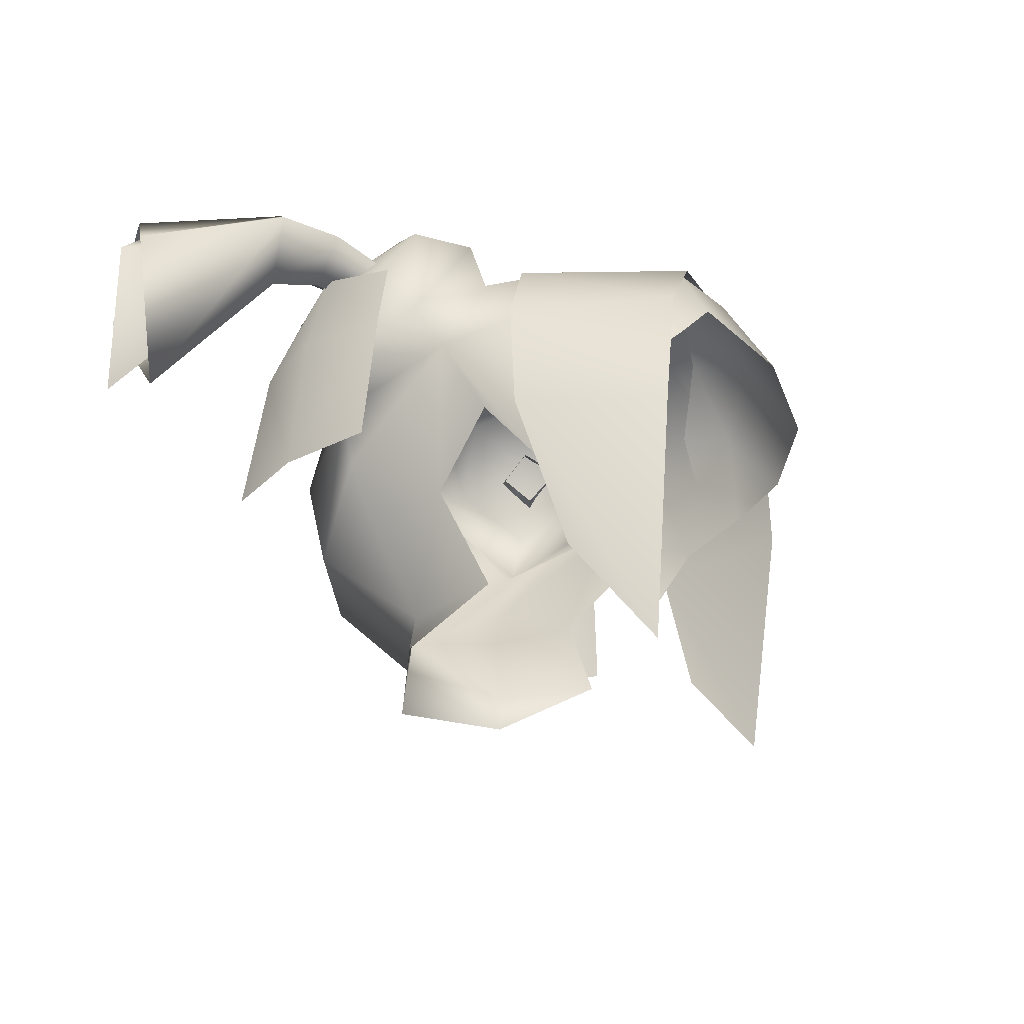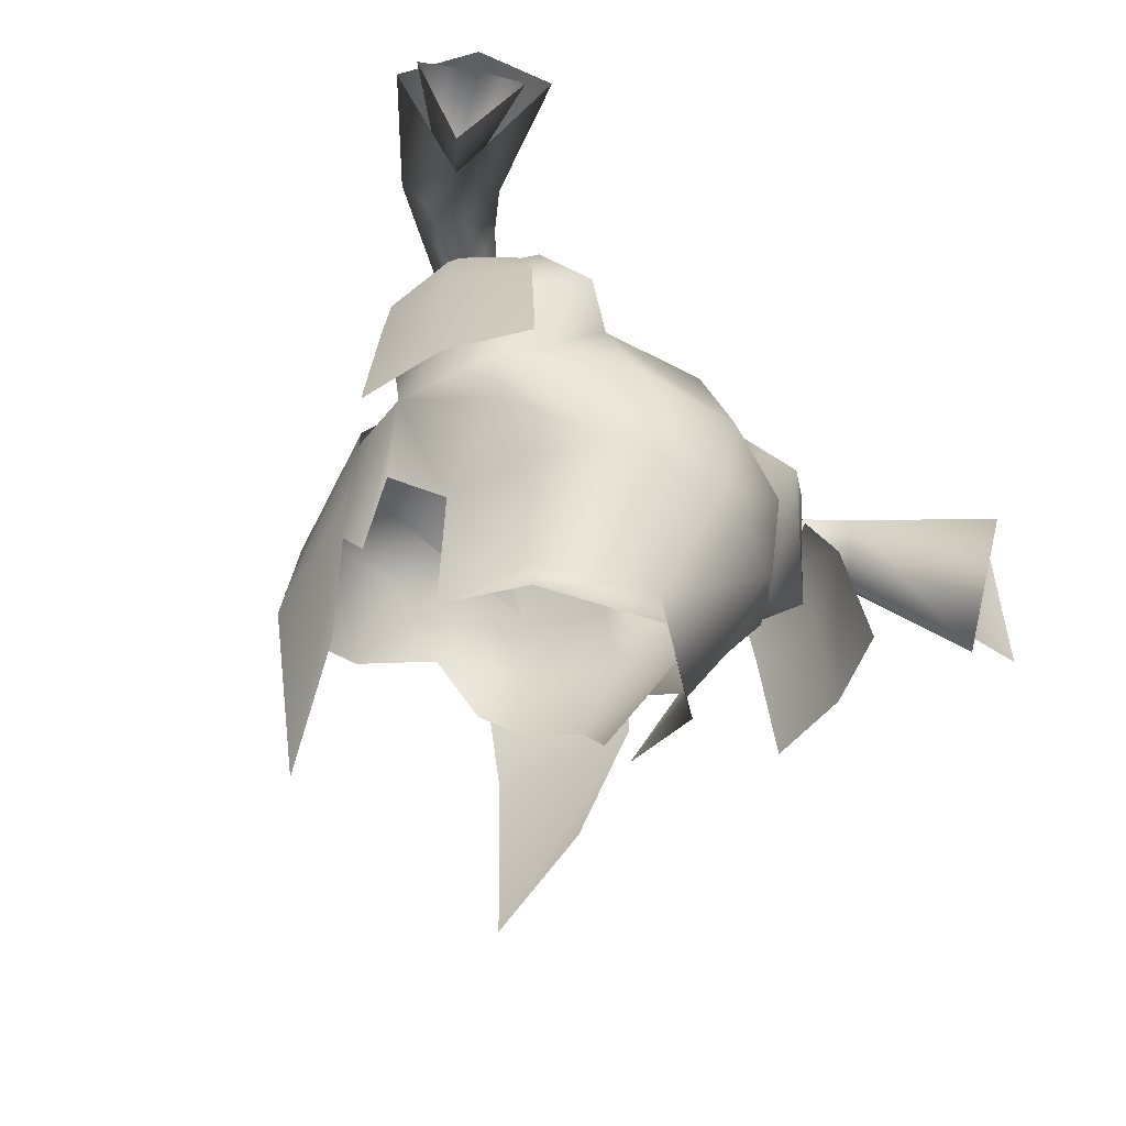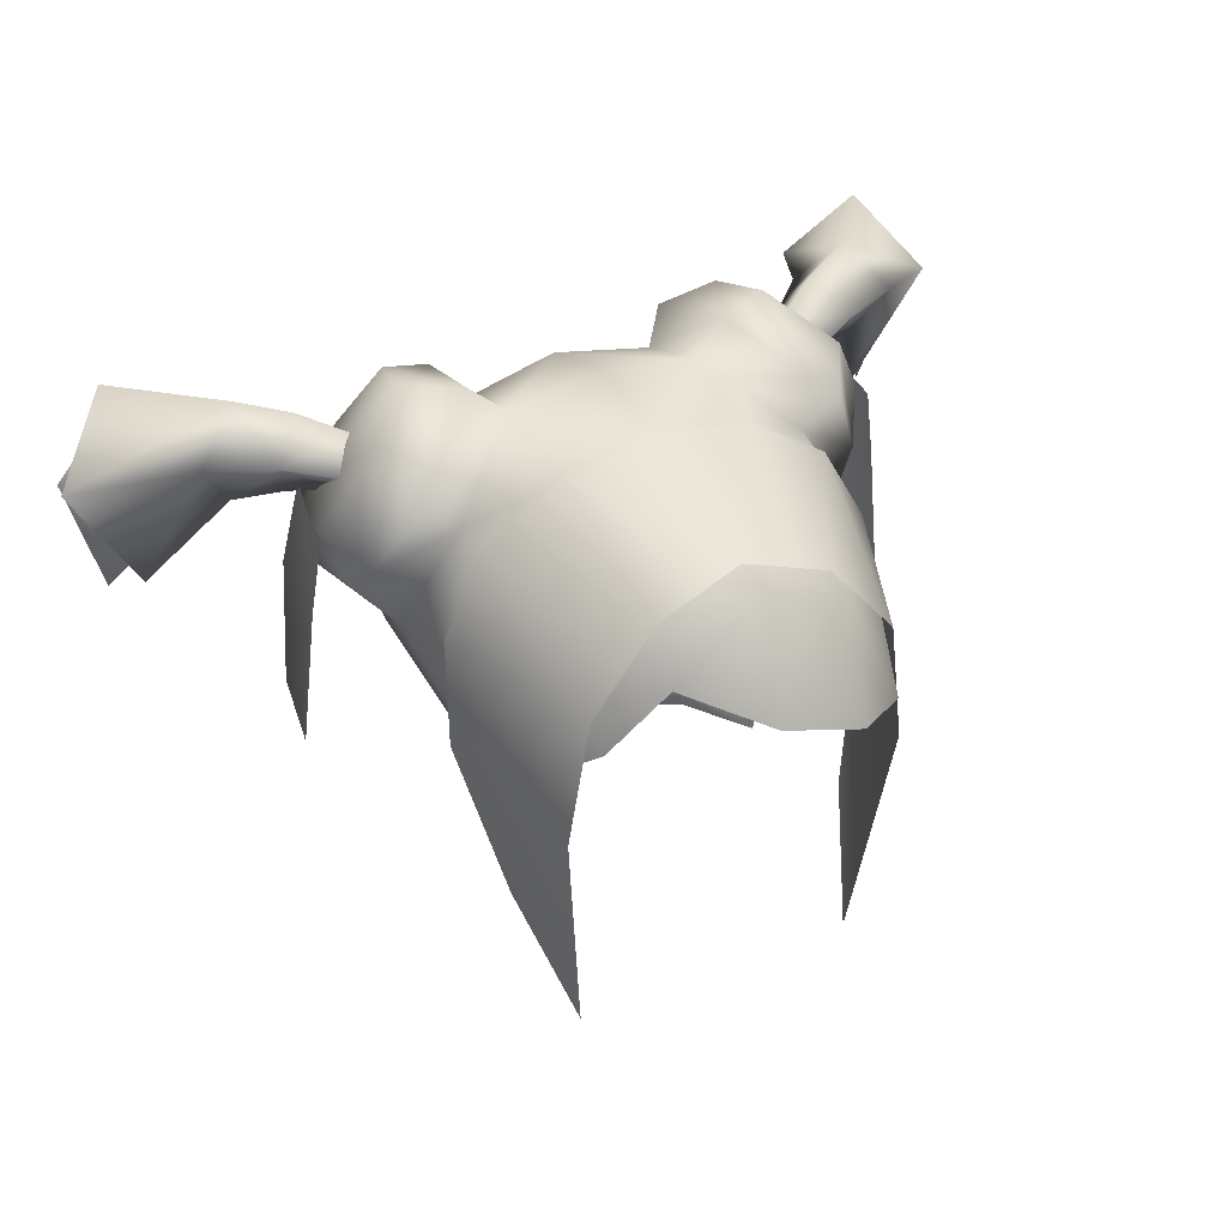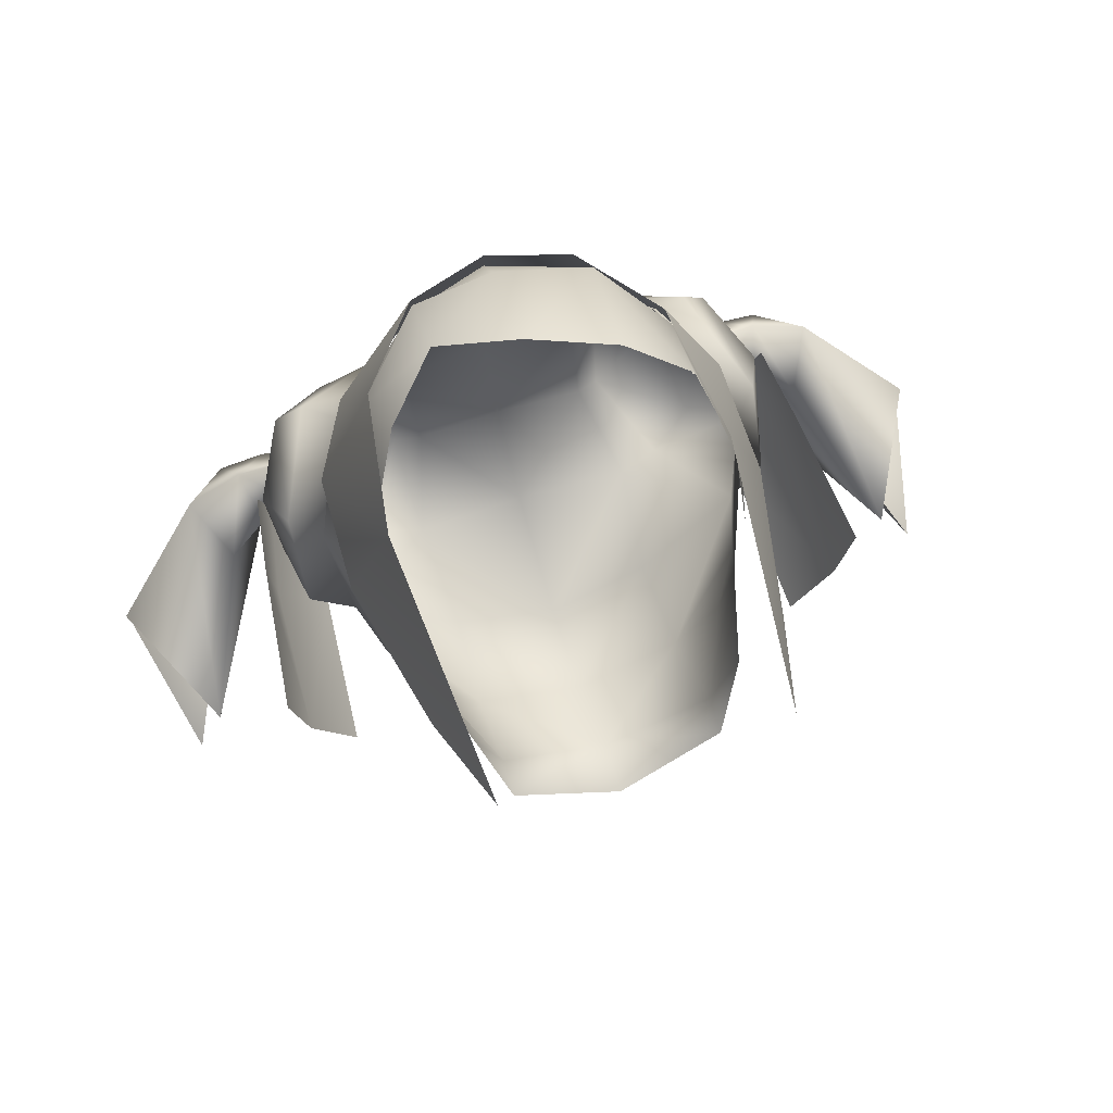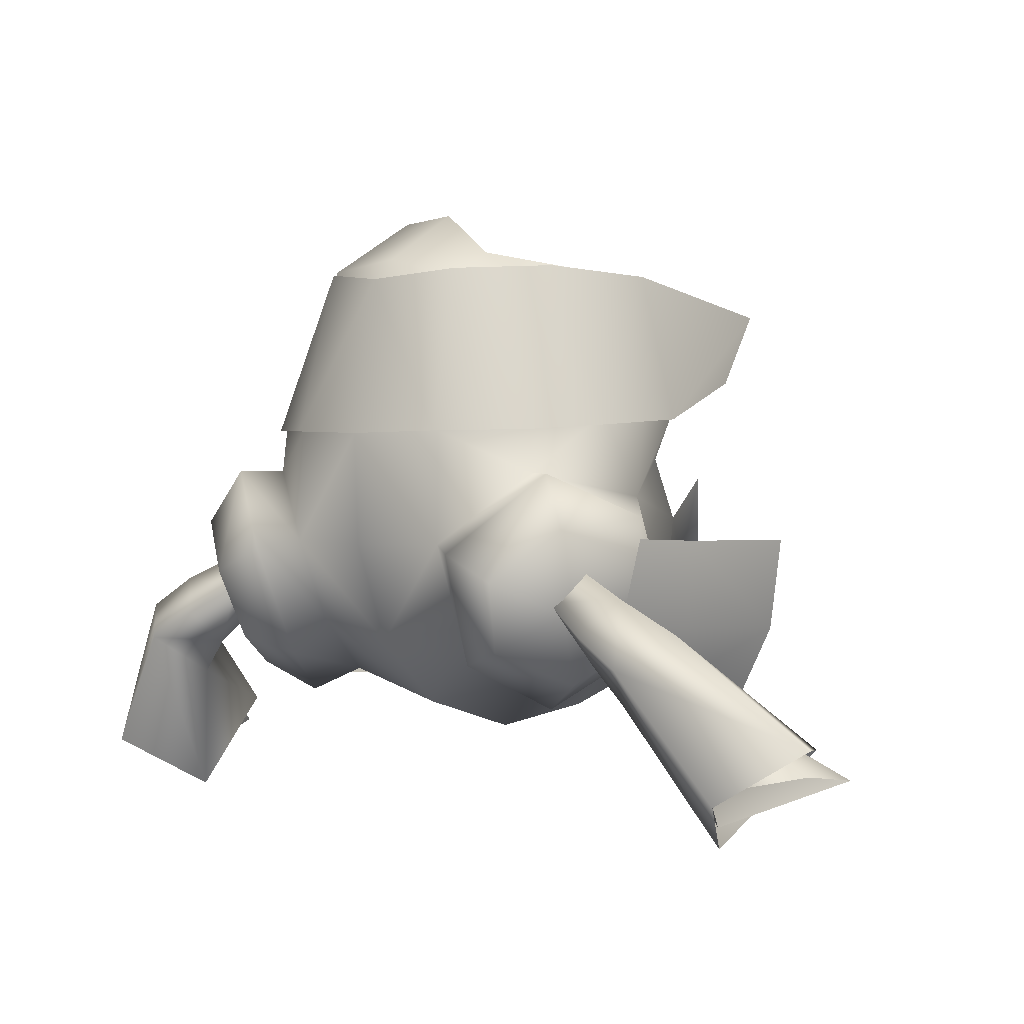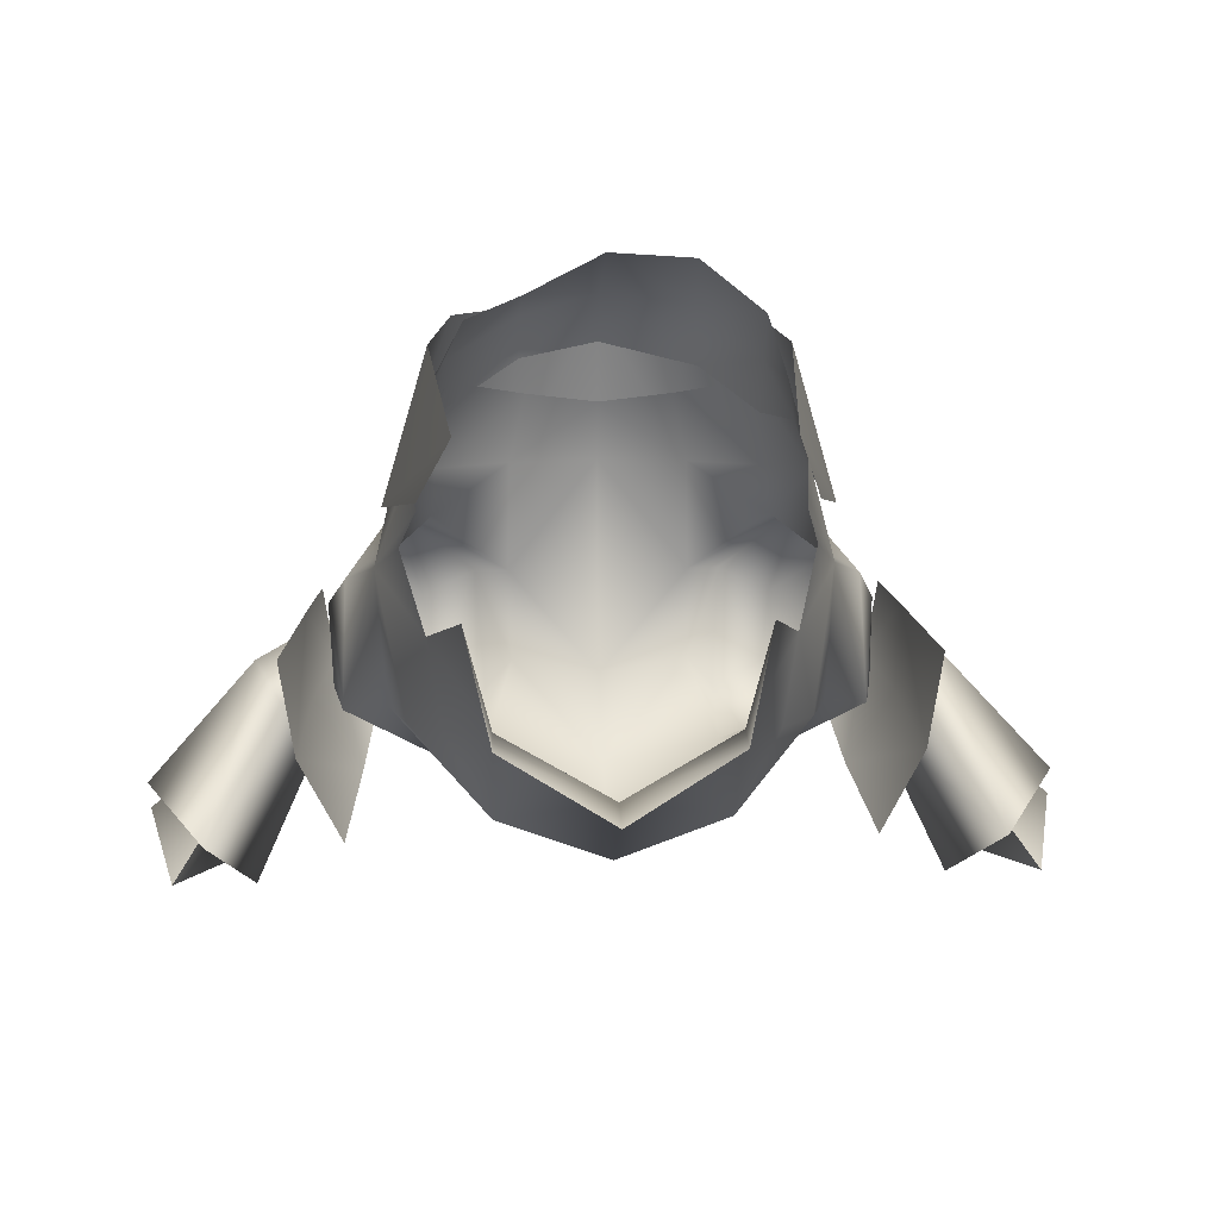
<metadata>
{"format":"obj","ext":"obj","renderer":"f3d","projection":"perspective","resolution":1024,"background":"white","views":[{"elev":-30.8,"azim":-65.0,"up":"+Y"},{"elev":-54.3,"azim":133.6,"up":"+Y"},{"elev":39.4,"azim":-25.6,"up":"+Y"},{"elev":72.1,"azim":-17.3,"up":"+Z"},{"elev":1.6,"azim":-142.9,"up":"+Z"},{"elev":15.7,"azim":-2.8,"up":"+Z"}]}
</metadata>
<code>
g mesh00
v 12.42 49.88 -6.136
v 14.99 49.65 -7.527
v 13.2 51.49 -8.912
v -11.92 47.84 -7.433
v -13.71 47.08 -8.758
v -10.75 49.39 -9.076
v 14.98 46.35 -16.62
v 12.05 49.13 -10.62
v -3.963 51.34 -4.076
v -3.851 51.17 0.7963
v 0 52.15 0.703
v 9.507 44.35 -2.063
v 7.604 38.62 1.647
v 8.37 41.17 -0.4494
v -6.997 42.28 5.99
v -7.72 44.68 3.874
v -7.791 40.91 3.206
v 0 50.81 7.443
v 0 52.15 0.703
v -3.851 51.47 0.7963
v 11.14 51.12 -7.659
v -4.747 33.34 -5.599
v -4.757 31.78 -5.861
v -5.848 33.54 -1.403
v 13.71 47.08 -8.758
v 11.92 47.84 -7.433
v 10.75 49.39 -9.076
v -13.2 51.49 -8.912
v -11.14 51.12 -7.659
v -10.75 49.39 -9.076
v -12.42 49.88 -6.136
v -11.14 51.12 -7.659
v -14.99 49.65 -7.527
v 16.57 40.98 -12.94
v -6.54 46.43 6.111
v -6.796 47.55 3.737
v -11.41 46.42 -7.778
v -11.63 47.75 -4.489
v -9.596 49.95 -6.951
v -10.09 50.8 -3.36
v -7.745 52.63 -5.53
v -9.507 44.35 -2.063
v -9.006 42.59 -7.44
v -8.205 40.12 -7.357
v -7.199 48.97 -1.017
v -7.219 51.53 -8.529
v -8.938 48.27 -10.05
v -12.05 49.13 -10.62
v -14.98 46.35 -16.62
v -16.57 40.98 -12.94
v -7.277 37.99 -3.187
v -8.37 41.17 -0.4494
v -7.604 38.62 1.647
v -6.659 37.58 -6.993
v -4.777 37.47 -10.59
v -3.409 49.56 7.422
v -3.283 47.05 8.701
v 0 49.58 8.388
v 0.0995 45.46 10.66
v 4.029 48.68 8.062
v 6.316 47.44 5.049
v 7.001 48.86 1.077
v 3.155 50.49 3.923
v 3.851 51.17 0.7963
v 0 51.1 3.453
v 7.277 37.99 -3.187
v 8.205 40.12 -7.357
v 9.006 42.59 -7.44
v 7.745 52.63 -5.53
v 10.09 50.8 -3.36
v 9.596 49.95 -6.951
v 11.63 47.75 -4.489
v 11.41 46.42 -7.778
v 8.938 48.27 -10.05
v 7.219 51.53 -8.529
v 7.199 48.97 -1.017
v 8.613 45.53 1.557
v 4.777 37.47 -10.59
v 6.659 37.58 -6.993
v 4.747 33.34 -5.599
v 4.757 31.78 -5.861
v 0 31.14 -8.714
v 0 33.32 -8.442
v 7.749 44.68 3.874
v 7.134 41.9 6.171
v 7.873 40.91 3.206
v -3.283 47.05 8.701
v -3.409 49.56 7.422
v -3.413 50.12 5.543
v -5.696 44.43 8.125
v 15.46 47.22 -15.55
v 17.83 40.28 -14.24
v 12.68 50.33 -7.957
v 17.83 40.28 -14.24
v 19.39 46.67 -13.19
v 16.51 49.61 -13.77
v -12.68 50.33 -7.957
v -17.83 40.28 -14.24
v -15.46 47.22 -15.55
v -16.51 49.61 -13.77
v -19.39 46.67 -13.19
v -17.83 40.28 -14.24
v -7.452 33.65 3.167
v -6.038 28.99 6.581
v -8.993 40.64 1.348
v -7.05 40.25 7.871
v -8.908 45.75 1.077
v -6.198 46.12 8.054
v -7.141 49.16 0.8577
v -3.457 49.59 7.839
v -4.945 46.18 -10.28
v -4.578 41.78 -11.72
v -7.791 40.91 3.206
v -8.613 45.53 1.557
v -7.001 48.86 1.077
v -19.52 46.86 -12.12
v -16.97 50.11 -14.21
v 5.848 33.54 -1.403
v 4.578 41.78 -11.72
v 4.945 46.18 -10.28
v -3.155 50.63 3.923
v -6.316 47.4 5.049
v -7.72 44.68 3.874
v 7.749 44.68 3.874
v 6.596 47.07 3.717
v 6.62 46.21 6.111
v 4.174 49.66 5.243
v 0 50.99 6.094
v -3.413 50.12 5.543
v 3.724 44.09 10.6
v 6.396 42.95 8.545
v 7.134 41.9 6.171
v 3.851 51.47 0.7963
v 3.457 49.59 7.839
v 7.141 49.16 0.8577
v 6.198 46.12 8.054
v 8.908 45.75 1.077
v 7.05 40.25 7.871
v 8.993 40.64 1.348
v 6.038 28.99 6.581
v 7.452 33.65 3.167
v -8.817 50.11 -1.025
v -10.79 45.84 -2.912
v -10.91 43.76 -7.977
v -6.901 47.13 -11.31
v -5.023 50.61 -9.252
v -5.422 52.61 -4.402
v -9.507 44.35 -2.063
v -7.199 48.97 -1.017
v -3.963 51.34 -4.076
v -3.852 49.75 -7.719
v -4.945 46.18 -10.28
v -9.006 42.59 -7.44
v 10.75 49.39 -9.076
v 19.52 46.86 -12.12
v 16.97 50.11 -14.21
v 0 37.21 -12.29
v 0 41.35 -13.1
v 0 46.78 -11.47
v 3.852 49.75 -7.719
v 0 50.18 -8.463
v 3.963 51.34 -4.076
v 0 51.92 -4.14
v 10.79 45.84 -2.912
v 8.817 50.11 -1.025
v 5.422 52.61 -4.402
v 5.023 50.61 -9.252
v 6.901 47.13 -11.31
v 10.91 43.76 -7.977
v 9.507 44.35 -2.063
v 9.006 42.59 -7.44
v 4.945 46.18 -10.28
v 3.852 49.75 -7.719
v 3.963 51.34 -4.076
v 7.199 48.97 -1.017
v -3.852 49.75 -7.719
f 1 2 3
f 4 5 6
f 7 8 3
f 9 10 11
f 12 13 14
f 15 16 17
f 18 19 20
f 3 21 1
f 22 23 24
f 2 1 25
f 25 1 26
f 25 26 27
f 28 29 30
f 5 4 31
f 32 28 31
f 31 28 33
f 31 33 5
f 8 7 34
f 35 36 16
f 37 38 39
f 39 38 40
f 39 40 41
f 42 43 44
f 10 9 45
f 41 46 39
f 39 46 47
f 39 47 37
f 28 48 49
f 49 48 50
f 44 51 42
f 42 51 52
f 42 52 53
f 22 54 55
f 56 57 58
f 58 57 59
f 58 59 60
f 61 62 63
f 63 62 64
f 63 64 65
f 14 66 12
f 12 66 67
f 12 67 68
f 69 70 71
f 71 70 72
f 71 72 73
f 73 74 71
f 71 74 75
f 71 75 69
f 12 76 77
f 78 79 80
f 81 82 83
f 83 82 23
f 84 85 86
f 13 12 86
f 86 12 77
f 86 77 84
f 87 88 35
f 35 88 89
f 35 89 36
f 16 15 35
f 35 15 90
f 35 90 87
f 91 92 93
f 94 95 93
f 93 95 96
f 93 96 91
f 97 98 99
f 99 100 97
f 97 100 101
f 97 101 102
f 103 104 105
f 105 104 106
f 105 106 107
f 107 106 108
f 107 108 109
f 109 108 110
f 109 110 20
f 20 110 18
f 111 112 43
f 43 112 55
f 43 55 44
f 44 55 54
f 44 54 51
f 51 54 22
f 51 22 24
f 53 113 42
f 42 113 114
f 42 114 45
f 45 114 115
f 45 115 10
f 28 6 48
f 48 6 5
f 48 5 50
f 50 5 33
f 50 33 116
f 116 33 28
f 116 28 117
f 117 28 49
f 118 80 66
f 66 80 79
f 66 79 67
f 67 79 78
f 67 78 68
f 68 78 119
f 68 119 120
f 64 11 65
f 65 11 10
f 65 10 121
f 121 10 115
f 121 115 122
f 122 115 114
f 122 114 123
f 123 114 113
f 124 125 126
f 126 125 127
f 126 127 60
f 60 127 128
f 60 128 58
f 58 128 129
f 58 129 56
f 59 130 60
f 60 130 131
f 60 131 126
f 126 131 132
f 126 132 124
f 19 18 133
f 133 18 134
f 133 134 135
f 135 134 136
f 135 136 137
f 137 136 138
f 137 138 139
f 139 138 140
f 139 140 141
f 142 40 143
f 143 40 38
f 143 38 144
f 144 38 37
f 144 37 145
f 145 37 47
f 145 47 146
f 146 47 46
f 146 46 147
f 147 46 41
f 147 41 142
f 142 41 40
f 144 148 143
f 143 148 149
f 143 149 142
f 142 149 150
f 142 150 147
f 147 150 151
f 147 151 146
f 146 151 152
f 146 152 145
f 145 152 153
f 145 153 144
f 144 153 148
f 21 3 154
f 154 3 8
f 154 8 25
f 25 8 34
f 25 34 2
f 2 34 155
f 2 155 3
f 3 155 156
f 3 156 7
f 118 81 80
f 80 81 83
f 80 83 78
f 78 83 157
f 78 157 119
f 119 157 158
f 119 158 120
f 120 158 159
f 120 159 160
f 160 159 161
f 160 161 162
f 162 161 163
f 164 70 165
f 165 70 69
f 165 69 166
f 166 69 75
f 166 75 167
f 167 75 74
f 167 74 168
f 168 74 73
f 168 73 169
f 169 73 72
f 169 72 164
f 164 72 70
f 164 170 169
f 169 170 171
f 169 171 168
f 168 171 172
f 168 172 167
f 167 172 173
f 167 173 166
f 166 173 174
f 166 174 165
f 165 174 175
f 165 175 164
f 164 175 170
f 23 22 83
f 83 22 55
f 83 55 157
f 157 55 112
f 157 112 158
f 158 112 111
f 158 111 159
f 159 111 176
f 159 176 161
f 161 176 9
f 161 9 163
f 163 9 11
f 163 11 162
f 162 11 64
f 162 64 76
f 76 64 62
f 76 62 77
f 77 62 61
f 77 61 84
v -12.42 49.88 -6.136
v -10.3 49.42 -5.154
v -9.082 50.23 -6.407
v 9.082 50.23 -6.407
v 11.14 51.12 -7.659
v 10.75 49.39 -9.076
v 10.14 47.93 -6.628
v 11.92 47.84 -7.433
v 12.42 49.88 -6.136
v -11.14 51.12 -7.659
v -12.34 44.38 -3.923
v -11.85 47.59 -3.769
v -11.42 48.28 -7.184
v -10.65 37.78 -11.58
v -12.46 37.91 -8.088
v -10.16 44.4 -10.83
v -12.18 44.39 -7.646
v 9.743 47.64 -9.479
v 11.42 48.28 -7.184
v 10.16 44.4 -10.83
v 12.18 44.39 -7.646
v 12.34 44.38 -3.923
v 13.07 38.04 -4.078
v 12.46 37.91 -8.088
v -10.14 47.93 -6.628
v -11.92 47.84 -7.433
v -10.75 49.39 -9.076
v 10.3 49.42 -5.154
v 9.268 48.99 -7.692
v -9.268 48.99 -7.692
v -9.743 47.64 -9.479
v -13.07 38.04 -4.078
v 10.65 37.78 -11.58
v 11.85 47.59 -3.769
f 177 178 179
f 180 181 182
f 183 184 185
f 179 186 177
f 187 188 189
f 190 191 192
f 192 191 193
f 194 195 196
f 196 195 197
f 198 199 200
f 178 177 201
f 201 177 202
f 201 202 203
f 181 180 185
f 185 180 204
f 185 204 183
f 184 183 182
f 182 183 205
f 182 205 180
f 186 179 203
f 203 179 206
f 203 206 201
f 207 192 189
f 189 192 193
f 189 193 187
f 187 193 191
f 187 191 208
f 209 196 200
f 200 196 197
f 200 197 198
f 198 197 195
f 198 195 210

</code>
